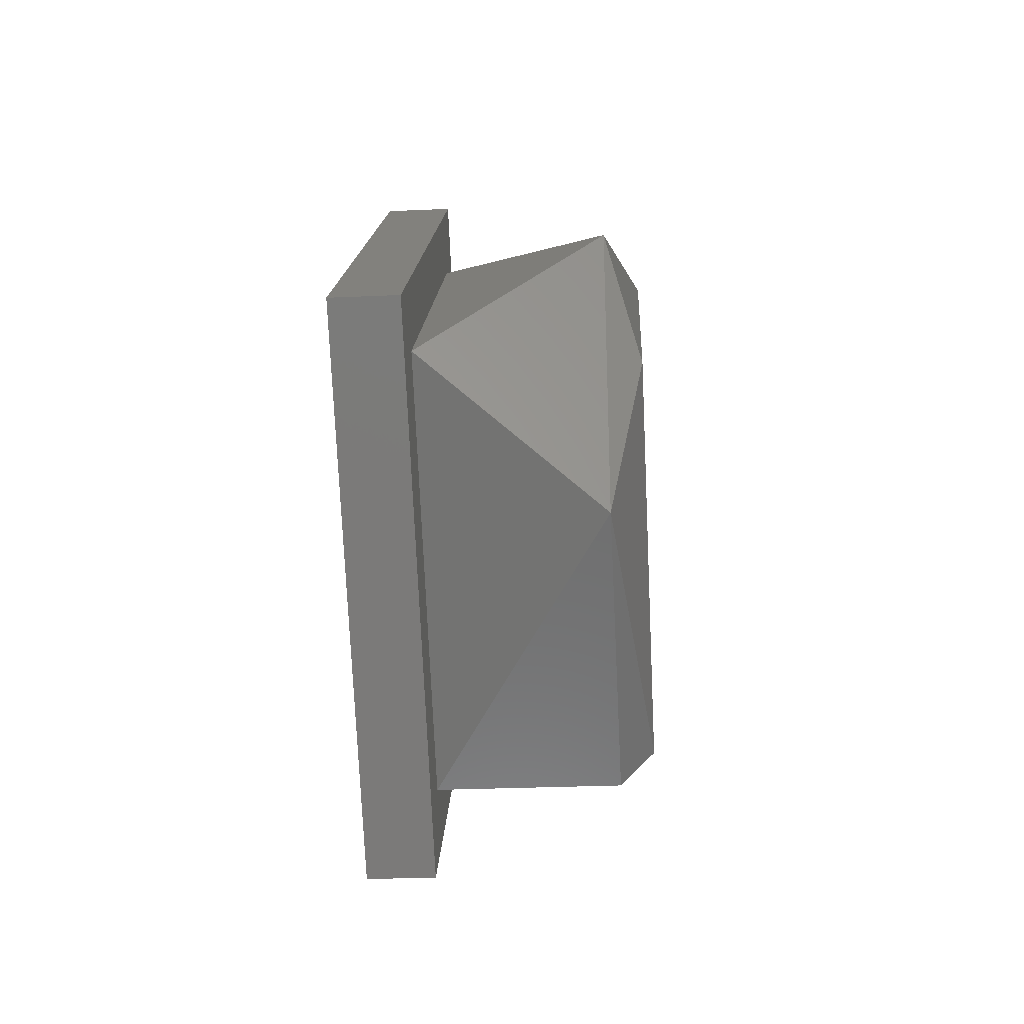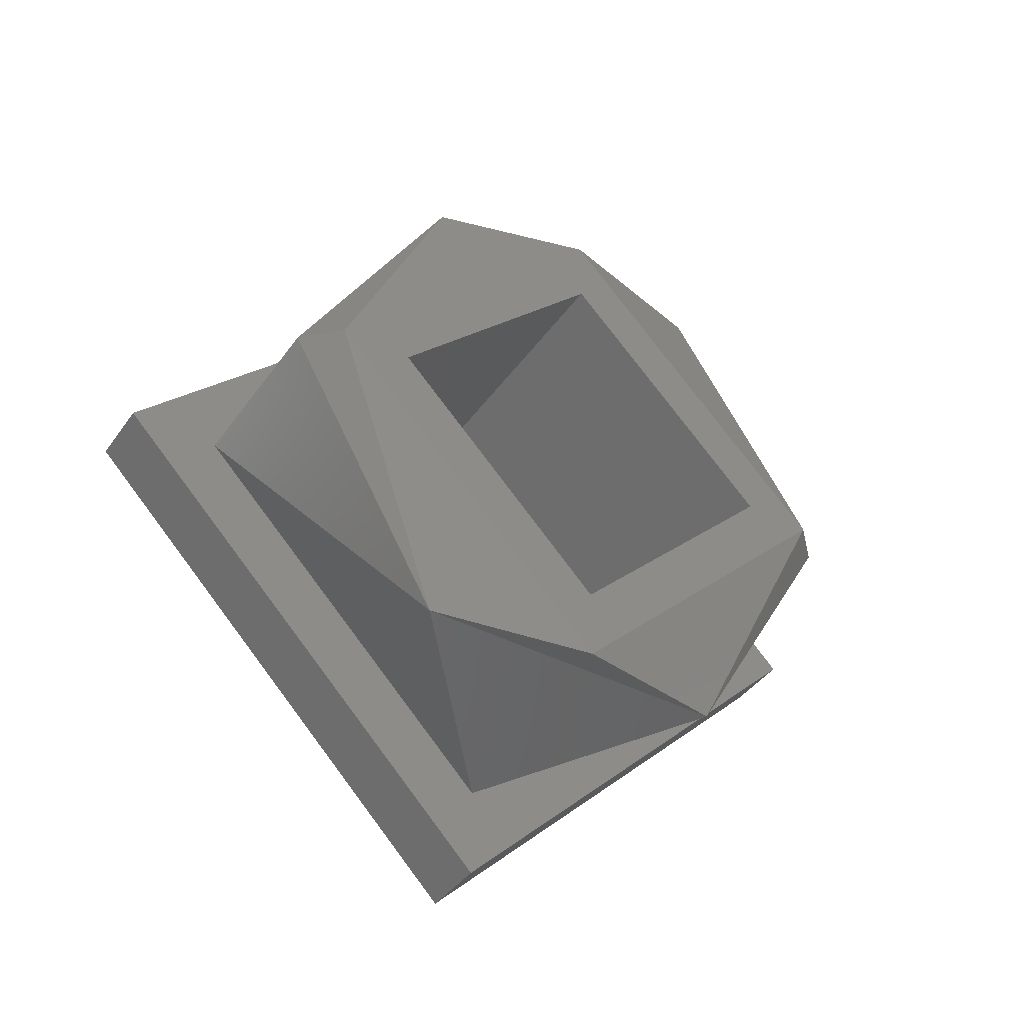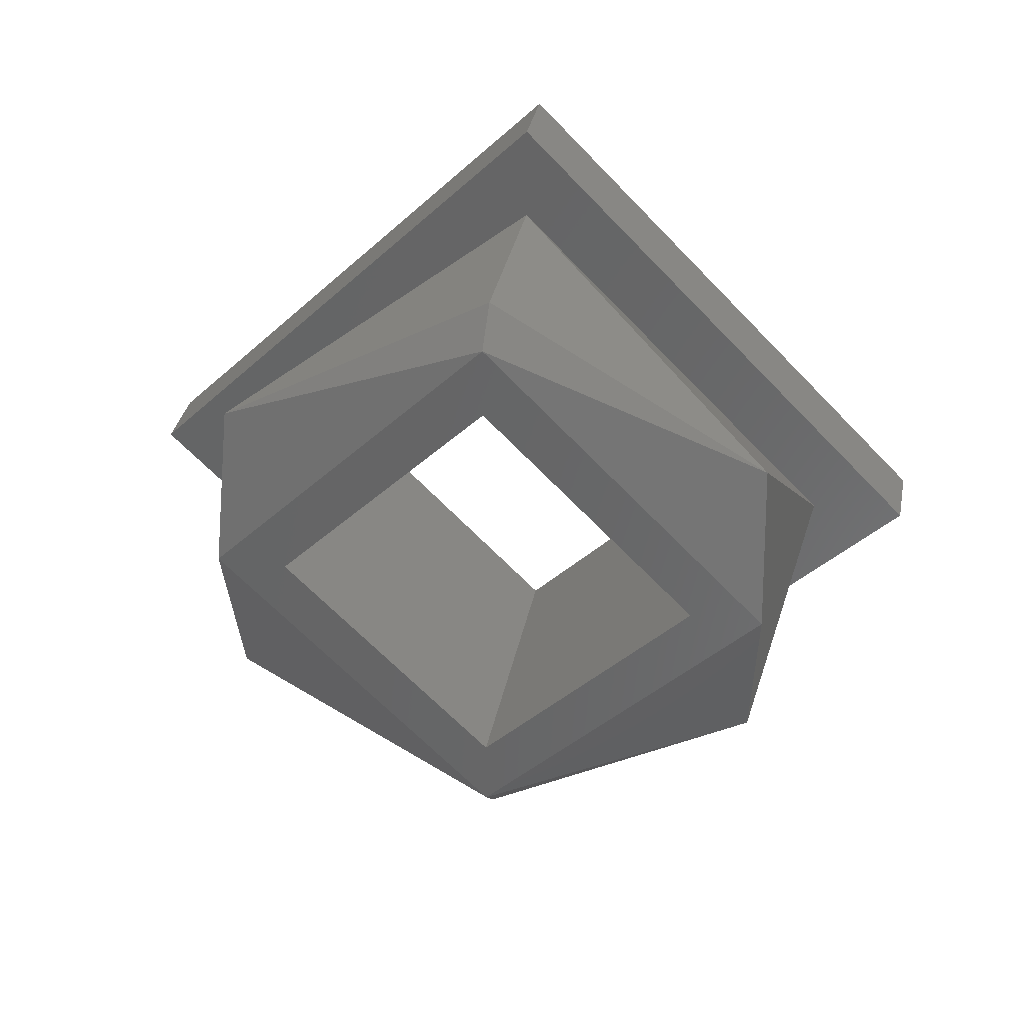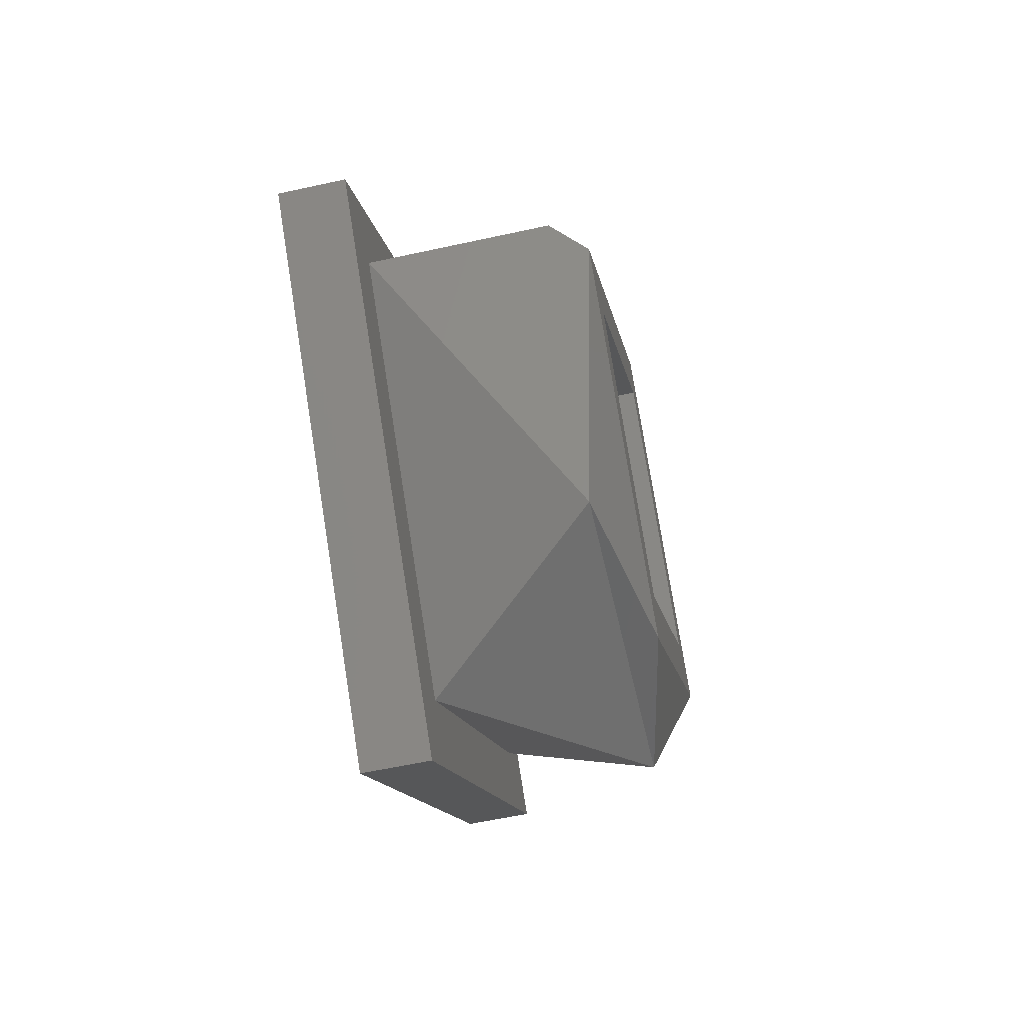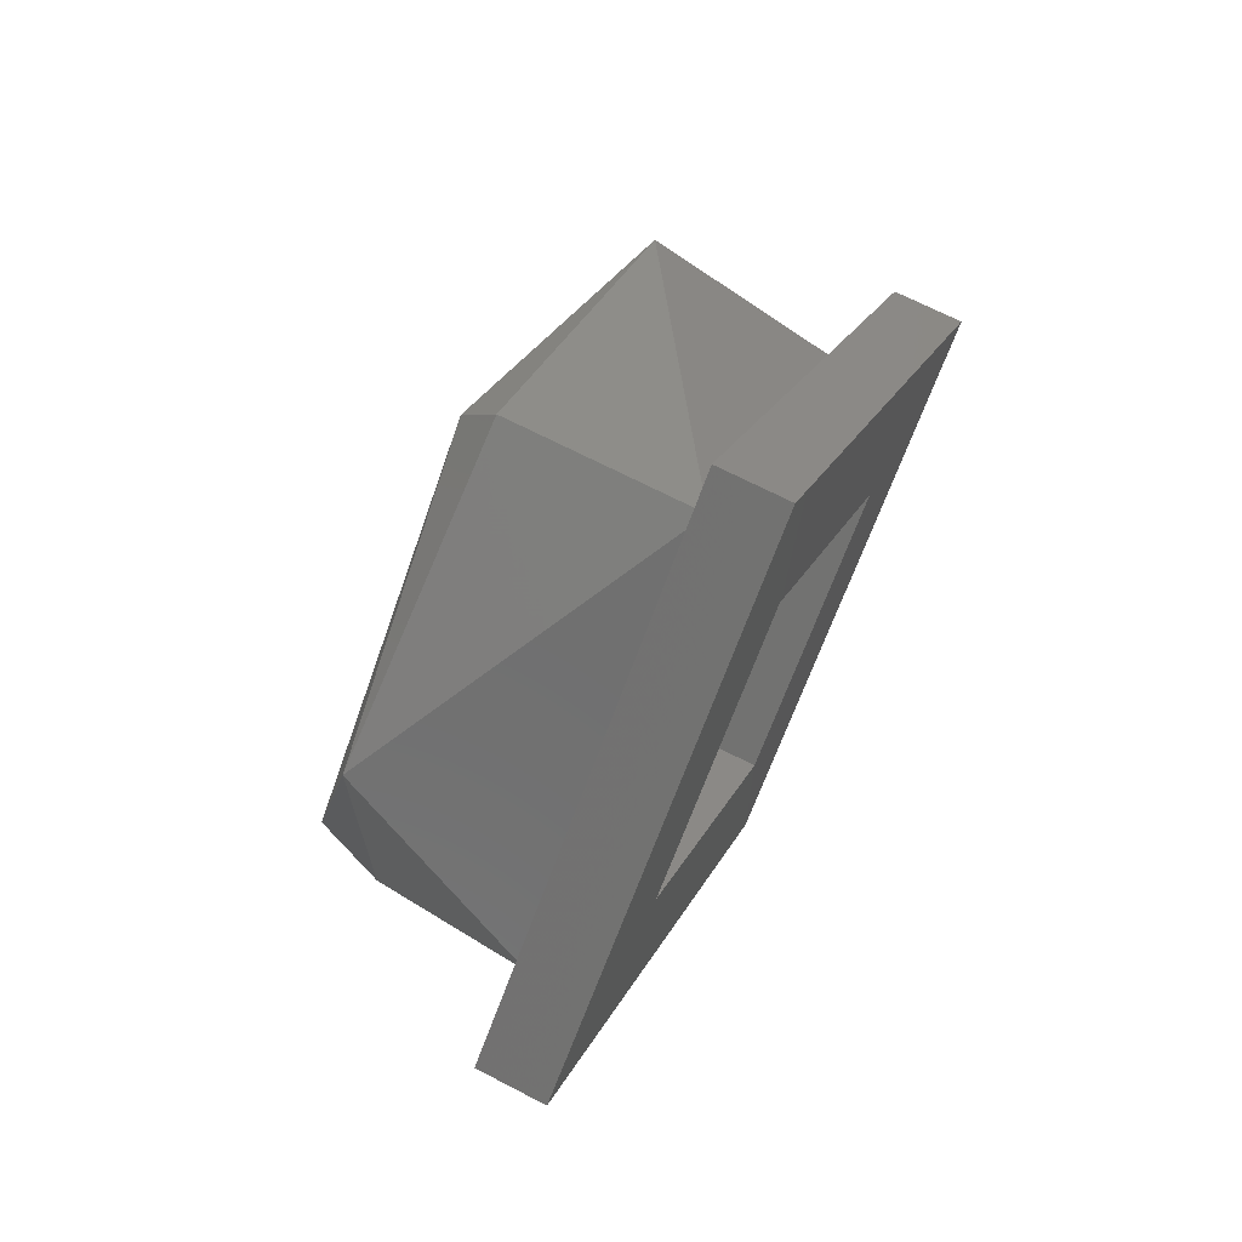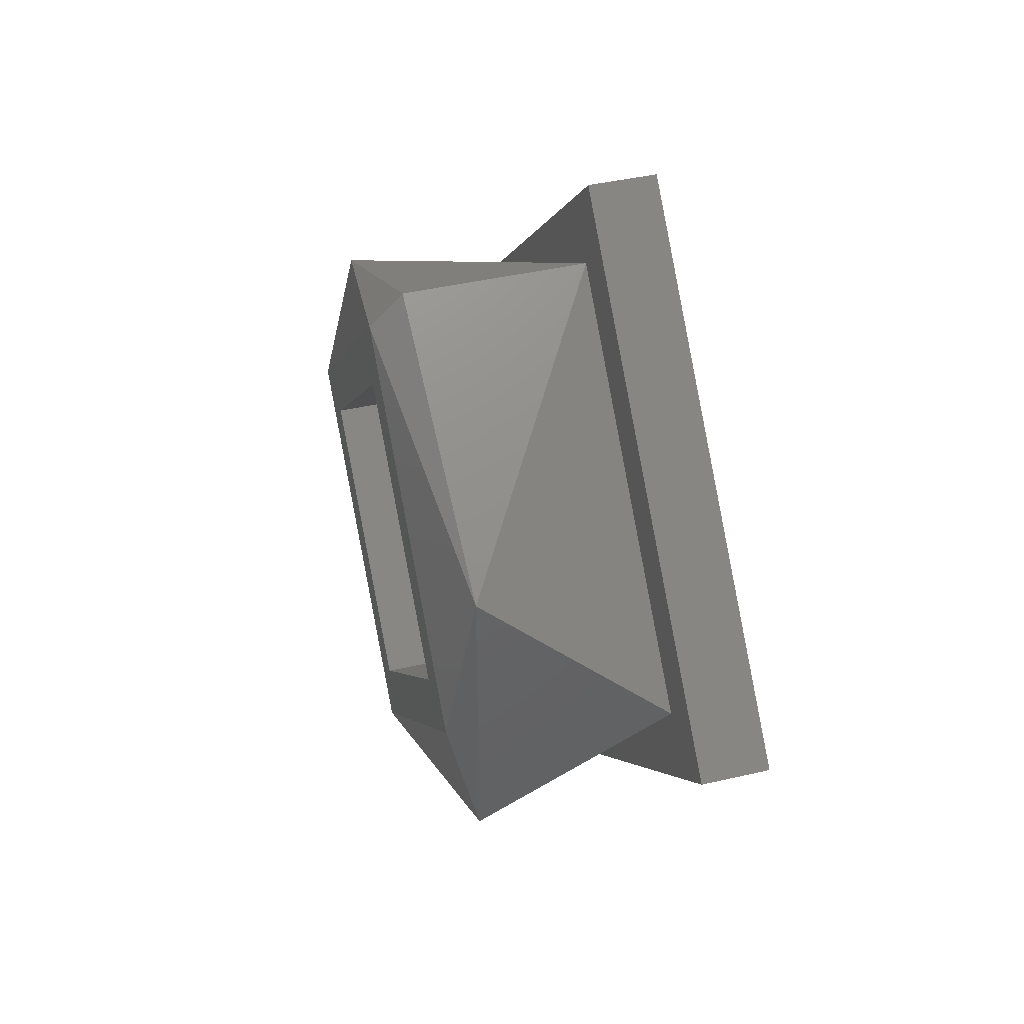
<metadata>
{"format":"stl","ext":"stl","renderer":"f3d","projection":"perspective","resolution":1024,"background":"white","views":[{"elev":-29.3,"azim":3.7,"up":"+Z"},{"elev":-41.0,"azim":57.9,"up":"+Y"},{"elev":34.9,"azim":101.3,"up":"+Z"},{"elev":-58.6,"azim":12.8,"up":"+Y"},{"elev":68.9,"azim":-152.6,"up":"+Z"},{"elev":43.5,"azim":164.8,"up":"+Z"}]}
</metadata>
<code>
# stl→obj: 30 verts, 60 faces
v 0.2168 -0.1456 0.6247
v 0.2168 -0.1497 0.627
v 0.2173 -0.1497 0.6265
v 0.2173 -0.1455 0.6224
v 0.2168 -0.1456 0.62
v 0.2173 -0.1497 0.6182
v 0.2168 -0.1497 0.6177
v 0.2168 -0.1537 0.62
v 0.2173 -0.1538 0.6224
v 0.2168 -0.1537 0.6247
v 0.2173 -0.1497 0.6255
v 0.2173 -0.1466 0.6224
v 0.2173 -0.1528 0.6224
v 0.2173 -0.1497 0.6193
v 0.2141 -0.1497 0.6177
v 0.2141 -0.1543 0.6224
v 0.2141 -0.1497 0.627
v 0.2141 -0.145 0.6224
v 0.2141 -0.1437 0.6224
v 0.2141 -0.1497 0.6284
v 0.2141 -0.1557 0.6224
v 0.2141 -0.1497 0.6164
v 0.2131 -0.1497 0.6284
v 0.2131 -0.1557 0.6224
v 0.2131 -0.1497 0.6164
v 0.2131 -0.1437 0.6224
v 0.2131 -0.1497 0.6255
v 0.2131 -0.1466 0.6224
v 0.2131 -0.1528 0.6224
v 0.2131 -0.1497 0.6193
f 1 2 3
f 4 1 3
f 5 1 4
f 6 5 4
f 7 5 6
f 8 7 6
f 9 8 6
f 10 8 9
f 3 10 9
f 2 10 3
f 11 4 3
f 11 12 4
f 9 13 11
f 9 11 3
f 6 12 14
f 6 14 13
f 6 4 12
f 6 13 9
f 15 7 8
f 16 8 10
f 16 15 8
f 17 10 2
f 17 2 1
f 17 16 10
f 18 1 5
f 18 17 1
f 15 5 7
f 15 18 5
f 17 19 20
f 17 18 19
f 21 16 17
f 21 17 20
f 22 15 16
f 22 18 15
f 22 19 18
f 22 16 21
f 21 20 23
f 21 23 24
f 22 24 25
f 22 21 24
f 19 25 26
f 19 22 25
f 20 26 23
f 20 19 26
f 27 23 26
f 27 26 28
f 24 27 29
f 24 23 27
f 25 29 30
f 25 30 28
f 25 28 26
f 25 24 29
f 13 27 11
f 13 29 27
f 14 30 29
f 14 29 13
f 12 28 30
f 12 30 14
f 11 27 28
f 11 28 12

</code>
